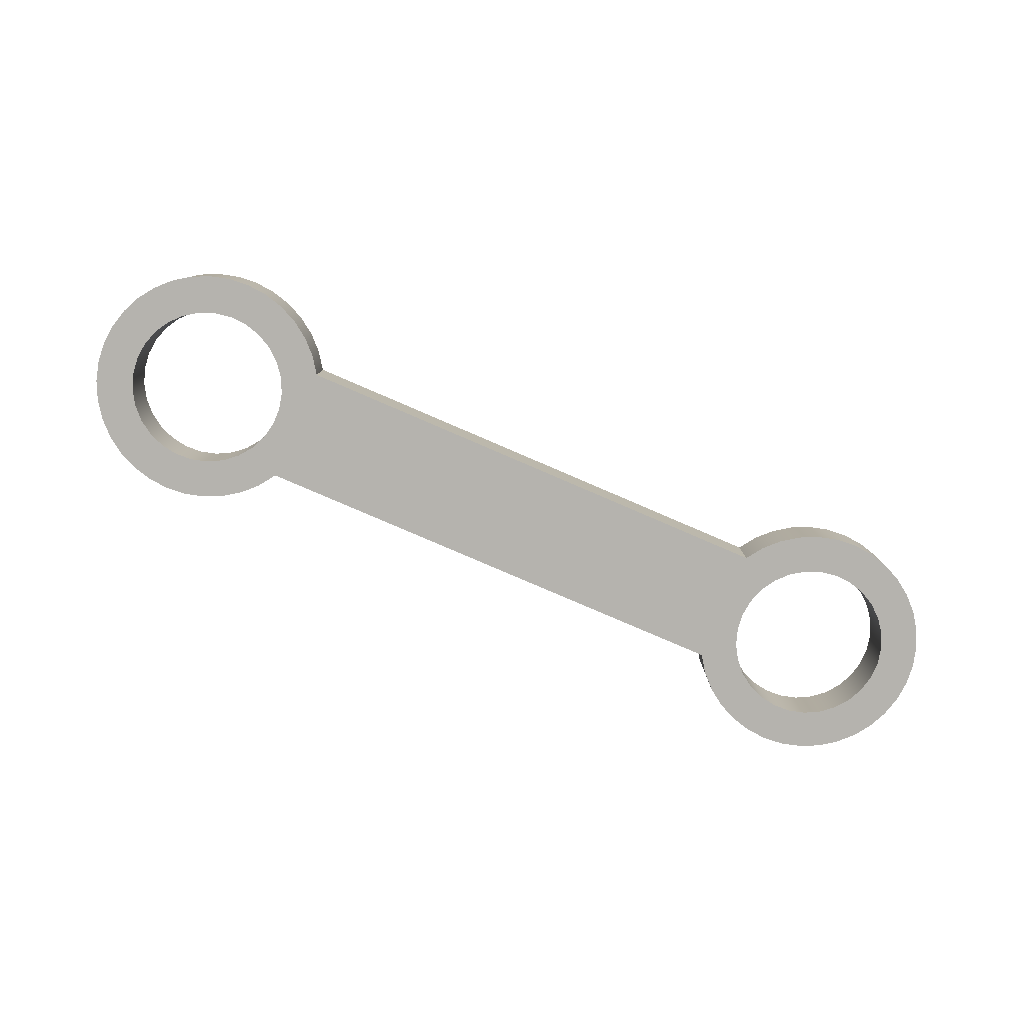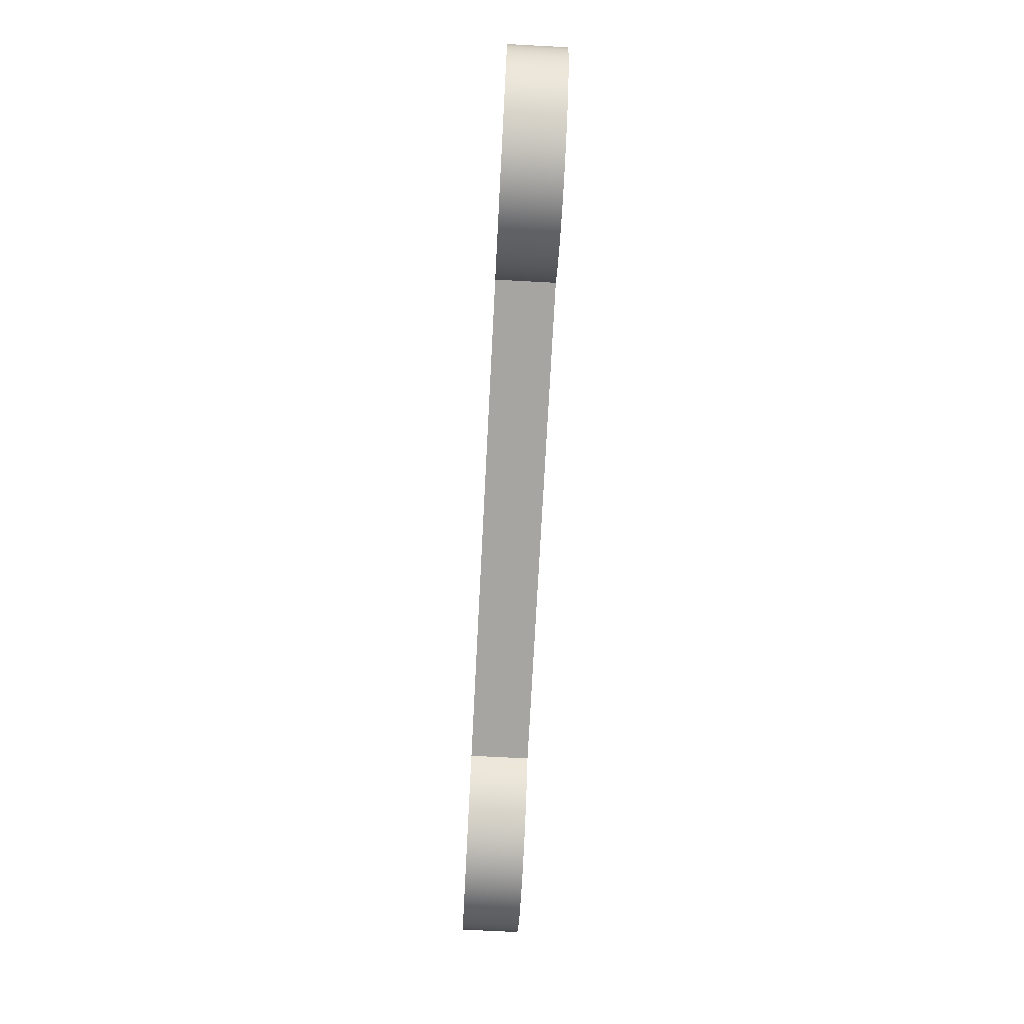
<metadata>
{"format":"obj","ext":"obj","renderer":"f3d","projection":"perspective","resolution":1024,"background":"white","views":[{"elev":-79.9,"azim":-23.3,"up":"+Z"},{"elev":-73.6,"azim":-93.0,"up":"+Y"}]}
</metadata>
<code>
v 0.2325 -0.0001895 0.05
v 0.2341 -0.0147 0.05
v 0.2387 -0.02853 0.05
v 0.2463 -0.04104 0.05
v 0.2563 -0.05164 0.05
v 0.2684 -0.05983 0.05
v 0.2819 -0.06523 0.05
v 0.2963 -0.06759 0.05
v 0.3109 -0.0668 0.05
v 0.325 -0.0629 0.05
v 0.3379 -0.05606 0.05
v 0.349 -0.04661 0.05
v 0.3578 -0.03499 0.05
v 0.364 -0.02174 0.05
v 0.3671 -0.007488 0.05
v 0.3671 0.007109 0.05
v 0.364 0.02136 0.05
v 0.3578 0.03461 0.05
v 0.349 0.04623 0.05
v 0.3379 0.05568 0.05
v 0.325 0.06252 0.05
v 0.3109 0.06642 0.05
v 0.2963 0.06721 0.05
v 0.2819 0.06485 0.05
v 0.2684 0.05945 0.05
v 0.2563 0.05126 0.05
v 0.2463 0.04066 0.05
v 0.2387 0.02815 0.05
v 0.2341 0.01432 0.05
v 0.2325 -0.0001895 0
v 0.2341 0.01432 0
v 0.2387 0.02815 0
v 0.2463 0.04066 0
v 0.2563 0.05126 0
v 0.2684 0.05945 0
v 0.2819 0.06485 0
v 0.2963 0.06721 0
v 0.3109 0.06642 0
v 0.325 0.06252 0
v 0.3379 0.05568 0
v 0.349 0.04623 0
v 0.3578 0.03461 0
v 0.364 0.02136 0
v 0.3671 0.007109 0
v 0.3671 -0.007488 0
v 0.364 -0.02174 0
v 0.3578 -0.03499 0
v 0.349 -0.04661 0
v 0.3379 -0.05606 0
v 0.325 -0.0629 0
v 0.3109 -0.0668 0
v 0.2963 -0.06759 0
v 0.2819 -0.06523 0
v 0.2684 -0.05983 0
v 0.2563 -0.05164 0
v 0.2463 -0.04104 0
v 0.2387 -0.02853 0
v 0.2341 -0.0147 0
v 0.2325 -0.0001895 0.05
v 0.2325 -0.0001895 0
v -0.3675 -0.0001895 0.05
v -0.3659 -0.0147 0.05
v -0.3613 -0.02853 0.05
v -0.3537 -0.04104 0.05
v -0.3437 -0.05164 0.05
v -0.3316 -0.05983 0.05
v -0.3181 -0.06523 0.05
v -0.3037 -0.06759 0.05
v -0.2891 -0.0668 0.05
v -0.275 -0.0629 0.05
v -0.2621 -0.05606 0.05
v -0.251 -0.04661 0.05
v -0.2422 -0.03499 0.05
v -0.236 -0.02174 0.05
v -0.2329 -0.007488 0.05
v -0.2329 0.007109 0.05
v -0.236 0.02136 0.05
v -0.2422 0.03461 0.05
v -0.251 0.04623 0.05
v -0.2621 0.05568 0.05
v -0.275 0.06252 0.05
v -0.2891 0.06642 0.05
v -0.3037 0.06721 0.05
v -0.3181 0.06485 0.05
v -0.3316 0.05945 0.05
v -0.3437 0.05126 0.05
v -0.3537 0.04066 0.05
v -0.3613 0.02815 0.05
v -0.3659 0.01432 0.05
v -0.3675 -0.0001895 0
v -0.3659 0.01432 0
v -0.3613 0.02815 0
v -0.3537 0.04066 0
v -0.3437 0.05126 0
v -0.3316 0.05945 0
v -0.3181 0.06485 0
v -0.3037 0.06721 0
v -0.2891 0.06642 0
v -0.275 0.06252 0
v -0.2621 0.05568 0
v -0.251 0.04623 0
v -0.2422 0.03461 0
v -0.236 0.02136 0
v -0.2329 0.007109 0
v -0.2329 -0.007488 0
v -0.236 -0.02174 0
v -0.2422 -0.03499 0
v -0.251 -0.04661 0
v -0.2621 -0.05606 0
v -0.275 -0.0629 0
v -0.2891 -0.0668 0
v -0.3037 -0.06759 0
v -0.3181 -0.06523 0
v -0.3316 -0.05983 0
v -0.3437 -0.05164 0
v -0.3537 -0.04104 0
v -0.3613 -0.02853 0
v -0.3659 -0.0147 0
v -0.3675 -0.0001895 0.05
v -0.3675 -0.0001895 0
v -0.2133 -0.05 0
v 0.2133 -0.05 0
v 0.2133 -0.05 0.05
v -0.2133 -0.05 0.05
v -0.2135 0.05 0
v -0.2235 0.06426 0
v -0.2359 0.07656 0
v -0.2502 0.08652 0
v -0.266 0.09385 0
v -0.2829 0.09833 0
v -0.3002 0.09981 0
v -0.3176 0.09825 0
v -0.3344 0.0937 0
v -0.3502 0.0863 0
v -0.3644 0.07627 0
v -0.3767 0.06392 0
v -0.3867 0.04962 0
v -0.394 0.03381 0
v -0.3985 0.01696 0
v -0.4 -0.0004083 0
v -0.3984 -0.01777 0
v -0.3939 -0.0346 0
v -0.3865 -0.05038 0
v -0.3765 -0.06464 0
v -0.3641 -0.07693 0
v -0.3498 -0.0869 0
v -0.334 -0.09423 0
v -0.3171 -0.09871 0
v -0.2998 -0.1002 0
v -0.2824 -0.09863 0
v -0.2656 -0.09408 0
v -0.2498 -0.08668 0
v -0.2356 -0.07665 0
v -0.2233 -0.0643 0
v -0.2133 -0.05 0
v -0.2133 -0.05 0.05
v -0.2233 -0.0643 0.05
v -0.2356 -0.07665 0.05
v -0.2498 -0.08668 0.05
v -0.2656 -0.09408 0.05
v -0.2824 -0.09863 0.05
v -0.2998 -0.1002 0.05
v -0.3171 -0.09871 0.05
v -0.334 -0.09423 0.05
v -0.3498 -0.0869 0.05
v -0.3641 -0.07693 0.05
v -0.3765 -0.06464 0.05
v -0.3865 -0.05038 0.05
v -0.3939 -0.0346 0.05
v -0.3984 -0.01777 0.05
v -0.4 -0.0004083 0.05
v -0.3985 0.01696 0.05
v -0.394 0.03381 0.05
v -0.3867 0.04962 0.05
v -0.3767 0.06392 0.05
v -0.3644 0.07627 0.05
v -0.3502 0.0863 0.05
v -0.3344 0.0937 0.05
v -0.3176 0.09825 0.05
v -0.3002 0.09981 0.05
v -0.2829 0.09833 0.05
v -0.266 0.09385 0.05
v -0.2502 0.08652 0.05
v -0.2359 0.07656 0.05
v -0.2235 0.06426 0.05
v -0.2135 0.05 0.05
v 0.2135 0.05 0
v -0.2135 0.05 0
v -0.2135 0.05 0.05
v 0.2135 0.05 0.05
v 0.2133 -0.05 0
v 0.2233 -0.0643 0
v 0.2356 -0.07665 0
v 0.2498 -0.08668 0
v 0.2656 -0.09408 0
v 0.2824 -0.09863 0
v 0.2998 -0.1002 0
v 0.3171 -0.09871 0
v 0.334 -0.09423 0
v 0.3498 -0.0869 0
v 0.3641 -0.07693 0
v 0.3765 -0.06464 0
v 0.3865 -0.05038 0
v 0.3939 -0.0346 0
v 0.3984 -0.01777 0
v 0.4 -0.0004083 0
v 0.3985 0.01696 0
v 0.394 0.03381 0
v 0.3867 0.04962 0
v 0.3767 0.06392 0
v 0.3644 0.07627 0
v 0.3502 0.0863 0
v 0.3344 0.0937 0
v 0.3176 0.09825 0
v 0.3002 0.09981 0
v 0.2829 0.09833 0
v 0.266 0.09385 0
v 0.2502 0.08652 0
v 0.2359 0.07656 0
v 0.2235 0.06426 0
v 0.2135 0.05 0
v 0.2135 0.05 0.05
v 0.2235 0.06426 0.05
v 0.2359 0.07656 0.05
v 0.2502 0.08652 0.05
v 0.266 0.09385 0.05
v 0.2829 0.09833 0.05
v 0.3002 0.09981 0.05
v 0.3176 0.09825 0.05
v 0.3344 0.0937 0.05
v 0.3502 0.0863 0.05
v 0.3644 0.07627 0.05
v 0.3767 0.06392 0.05
v 0.3867 0.04962 0.05
v 0.394 0.03381 0.05
v 0.3985 0.01696 0.05
v 0.4 -0.0004083 0.05
v 0.3984 -0.01777 0.05
v 0.3939 -0.0346 0.05
v 0.3865 -0.05038 0.05
v 0.3765 -0.06464 0.05
v 0.3641 -0.07693 0.05
v 0.3498 -0.0869 0.05
v 0.334 -0.09423 0.05
v 0.3171 -0.09871 0.05
v 0.2998 -0.1002 0.05
v 0.2824 -0.09863 0.05
v 0.2656 -0.09408 0.05
v 0.2498 -0.08668 0.05
v 0.2356 -0.07665 0.05
v 0.2233 -0.0643 0.05
v 0.2133 -0.05 0.05
v -0.3675 -0.0001895 0.05
v -0.3659 0.01432 0.05
v -0.3613 0.02815 0.05
v -0.3537 0.04066 0.05
v -0.3437 0.05126 0.05
v -0.3316 0.05945 0.05
v -0.3181 0.06485 0.05
v -0.3037 0.06721 0.05
v -0.2891 0.06642 0.05
v -0.275 0.06252 0.05
v -0.2621 0.05568 0.05
v -0.251 0.04623 0.05
v -0.2422 0.03461 0.05
v -0.236 0.02136 0.05
v -0.2329 0.007109 0.05
v -0.2329 -0.007488 0.05
v -0.236 -0.02174 0.05
v -0.2422 -0.03499 0.05
v -0.251 -0.04661 0.05
v -0.2621 -0.05606 0.05
v -0.275 -0.0629 0.05
v -0.2891 -0.0668 0.05
v -0.3037 -0.06759 0.05
v -0.3181 -0.06523 0.05
v -0.3316 -0.05983 0.05
v -0.3437 -0.05164 0.05
v -0.3537 -0.04104 0.05
v -0.3613 -0.02853 0.05
v -0.3659 -0.0147 0.05
v 0.2325 -0.0001895 0.05
v 0.2341 0.01432 0.05
v 0.2387 0.02815 0.05
v 0.2463 0.04066 0.05
v 0.2563 0.05126 0.05
v 0.2684 0.05945 0.05
v 0.2819 0.06485 0.05
v 0.2963 0.06721 0.05
v 0.3109 0.06642 0.05
v 0.325 0.06252 0.05
v 0.3379 0.05568 0.05
v 0.349 0.04623 0.05
v 0.3578 0.03461 0.05
v 0.364 0.02136 0.05
v 0.3671 0.007109 0.05
v 0.3671 -0.007488 0.05
v 0.364 -0.02174 0.05
v 0.3578 -0.03499 0.05
v 0.349 -0.04661 0.05
v 0.3379 -0.05606 0.05
v 0.325 -0.0629 0.05
v 0.3109 -0.0668 0.05
v 0.2963 -0.06759 0.05
v 0.2819 -0.06523 0.05
v 0.2684 -0.05983 0.05
v 0.2563 -0.05164 0.05
v 0.2463 -0.04104 0.05
v 0.2387 -0.02853 0.05
v 0.2341 -0.0147 0.05
v 0.2133 -0.05 0.05
v 0.2233 -0.0643 0.05
v 0.2356 -0.07665 0.05
v 0.2498 -0.08668 0.05
v 0.2656 -0.09408 0.05
v 0.2824 -0.09863 0.05
v 0.2998 -0.1002 0.05
v 0.3171 -0.09871 0.05
v 0.334 -0.09423 0.05
v 0.3498 -0.0869 0.05
v 0.3641 -0.07693 0.05
v 0.3765 -0.06464 0.05
v 0.3865 -0.05038 0.05
v 0.3939 -0.0346 0.05
v 0.3984 -0.01777 0.05
v 0.4 -0.0004083 0.05
v 0.3985 0.01696 0.05
v 0.394 0.03381 0.05
v 0.3867 0.04962 0.05
v 0.3767 0.06392 0.05
v 0.3644 0.07627 0.05
v 0.3502 0.0863 0.05
v 0.3344 0.0937 0.05
v 0.3176 0.09825 0.05
v 0.3002 0.09981 0.05
v 0.2829 0.09833 0.05
v 0.266 0.09385 0.05
v 0.2502 0.08652 0.05
v 0.2359 0.07656 0.05
v 0.2235 0.06426 0.05
v 0.2135 0.05 0.05
v -0.2135 0.05 0.05
v -0.2235 0.06426 0.05
v -0.2359 0.07656 0.05
v -0.2502 0.08652 0.05
v -0.266 0.09385 0.05
v -0.2829 0.09833 0.05
v -0.3002 0.09981 0.05
v -0.3176 0.09825 0.05
v -0.3344 0.0937 0.05
v -0.3502 0.0863 0.05
v -0.3644 0.07627 0.05
v -0.3767 0.06392 0.05
v -0.3867 0.04962 0.05
v -0.394 0.03381 0.05
v -0.3985 0.01696 0.05
v -0.4 -0.0004083 0.05
v -0.3984 -0.01777 0.05
v -0.3939 -0.0346 0.05
v -0.3865 -0.05038 0.05
v -0.3765 -0.06464 0.05
v -0.3641 -0.07693 0.05
v -0.3498 -0.0869 0.05
v -0.334 -0.09423 0.05
v -0.3171 -0.09871 0.05
v -0.2998 -0.1002 0.05
v -0.2824 -0.09863 0.05
v -0.2656 -0.09408 0.05
v -0.2498 -0.08668 0.05
v -0.2356 -0.07665 0.05
v -0.2233 -0.0643 0.05
v -0.2133 -0.05 0.05
v -0.3675 -0.0001895 0
v -0.3659 -0.0147 0
v -0.3613 -0.02853 0
v -0.3537 -0.04104 0
v -0.3437 -0.05164 0
v -0.3316 -0.05983 0
v -0.3181 -0.06523 0
v -0.3037 -0.06759 0
v -0.2891 -0.0668 0
v -0.275 -0.0629 0
v -0.2621 -0.05606 0
v -0.251 -0.04661 0
v -0.2422 -0.03499 0
v -0.236 -0.02174 0
v -0.2329 -0.007488 0
v -0.2329 0.007109 0
v -0.236 0.02136 0
v -0.2422 0.03461 0
v -0.251 0.04623 0
v -0.2621 0.05568 0
v -0.275 0.06252 0
v -0.2891 0.06642 0
v -0.3037 0.06721 0
v -0.3181 0.06485 0
v -0.3316 0.05945 0
v -0.3437 0.05126 0
v -0.3537 0.04066 0
v -0.3613 0.02815 0
v -0.3659 0.01432 0
v 0.2325 -0.0001895 0
v 0.2341 -0.0147 0
v 0.2387 -0.02853 0
v 0.2463 -0.04104 0
v 0.2563 -0.05164 0
v 0.2684 -0.05983 0
v 0.2819 -0.06523 0
v 0.2963 -0.06759 0
v 0.3109 -0.0668 0
v 0.325 -0.0629 0
v 0.3379 -0.05606 0
v 0.349 -0.04661 0
v 0.3578 -0.03499 0
v 0.364 -0.02174 0
v 0.3671 -0.007488 0
v 0.3671 0.007109 0
v 0.364 0.02136 0
v 0.3578 0.03461 0
v 0.349 0.04623 0
v 0.3379 0.05568 0
v 0.325 0.06252 0
v 0.3109 0.06642 0
v 0.2963 0.06721 0
v 0.2819 0.06485 0
v 0.2684 0.05945 0
v 0.2563 0.05126 0
v 0.2463 0.04066 0
v 0.2387 0.02815 0
v 0.2341 0.01432 0
v 0.2135 0.05 0
v 0.2235 0.06426 0
v 0.2359 0.07656 0
v 0.2502 0.08652 0
v 0.266 0.09385 0
v 0.2829 0.09833 0
v 0.3002 0.09981 0
v 0.3176 0.09825 0
v 0.3344 0.0937 0
v 0.3502 0.0863 0
v 0.3644 0.07627 0
v 0.3767 0.06392 0
v 0.3867 0.04962 0
v 0.394 0.03381 0
v 0.3985 0.01696 0
v 0.4 -0.0004083 0
v 0.3984 -0.01777 0
v 0.3939 -0.0346 0
v 0.3865 -0.05038 0
v 0.3765 -0.06464 0
v 0.3641 -0.07693 0
v 0.3498 -0.0869 0
v 0.334 -0.09423 0
v 0.3171 -0.09871 0
v 0.2998 -0.1002 0
v 0.2824 -0.09863 0
v 0.2656 -0.09408 0
v 0.2498 -0.08668 0
v 0.2356 -0.07665 0
v 0.2233 -0.0643 0
v 0.2133 -0.05 0
v -0.2133 -0.05 0
v -0.2233 -0.0643 0
v -0.2356 -0.07665 0
v -0.2498 -0.08668 0
v -0.2656 -0.09408 0
v -0.2824 -0.09863 0
v -0.2998 -0.1002 0
v -0.3171 -0.09871 0
v -0.334 -0.09423 0
v -0.3498 -0.0869 0
v -0.3641 -0.07693 0
v -0.3765 -0.06464 0
v -0.3865 -0.05038 0
v -0.3939 -0.0346 0
v -0.3984 -0.01777 0
v -0.4 -0.0004083 0
v -0.3985 0.01696 0
v -0.394 0.03381 0
v -0.3867 0.04962 0
v -0.3767 0.06392 0
v -0.3644 0.07627 0
v -0.3502 0.0863 0
v -0.3344 0.0937 0
v -0.3176 0.09825 0
v -0.3002 0.09981 0
v -0.2829 0.09833 0
v -0.266 0.09385 0
v -0.2502 0.08652 0
v -0.2359 0.07656 0
v -0.2235 0.06426 0
v -0.2135 0.05 0
g c1d0cb5b-e2b3-11ea-9f9f-54bf646e7e1f
f 2 58 1
f 1 58 60
f 59 30 29
f 29 30 31
f 29 31 28
f 28 31 32
f 28 32 27
f 27 32 33
f 27 33 26
f 26 33 34
f 26 34 25
f 25 34 35
f 25 35 24
f 24 35 36
f 24 36 23
f 23 36 37
f 23 37 22
f 22 37 38
f 22 38 21
f 21 38 39
f 21 39 20
f 20 39 40
f 20 40 19
f 19 40 41
f 19 41 18
f 18 41 42
f 18 42 17
f 17 42 43
f 17 43 16
f 16 43 44
f 16 44 15
f 15 44 45
f 15 45 14
f 14 45 46
f 14 46 13
f 13 46 47
f 13 47 12
f 12 47 48
f 12 48 11
f 11 48 49
f 11 49 10
f 10 49 50
f 10 50 9
f 9 50 51
f 9 51 8
f 8 51 52
f 8 52 7
f 7 52 53
f 7 53 6
f 6 53 54
f 6 54 5
f 5 54 55
f 5 55 4
f 4 55 56
f 4 56 3
f 3 56 57
f 3 57 2
f 2 57 58
g c1d0f266-e2b3-11ea-99a5-54bf646e7e1f
f 62 118 61
f 61 118 120
f 119 90 89
f 89 90 91
f 89 91 88
f 88 91 92
f 88 92 87
f 87 92 93
f 87 93 86
f 86 93 94
f 86 94 85
f 85 94 95
f 85 95 84
f 84 95 96
f 84 96 83
f 83 96 97
f 83 97 82
f 82 97 98
f 82 98 81
f 81 98 99
f 81 99 80
f 80 99 100
f 80 100 79
f 79 100 101
f 79 101 78
f 78 101 102
f 78 102 77
f 77 102 103
f 77 103 76
f 76 103 104
f 76 104 75
f 75 104 105
f 75 105 74
f 74 105 106
f 74 106 73
f 73 106 107
f 73 107 72
f 72 107 108
f 72 108 71
f 71 108 109
f 71 109 70
f 70 109 110
f 70 110 69
f 69 110 111
f 69 111 68
f 68 111 112
f 68 112 67
f 67 112 113
f 67 113 66
f 66 113 114
f 66 114 65
f 65 114 115
f 65 115 64
f 64 115 116
f 64 116 63
f 63 116 117
f 63 117 62
f 62 117 118
g c1d11964-e2b3-11ea-84d5-54bf646e7e1f
f 121 122 124
f 124 122 123
g c1d14070-e2b3-11ea-95fd-54bf646e7e1f
f 186 125 185
f 185 125 126
f 185 126 184
f 184 126 127
f 184 127 183
f 183 127 128
f 183 128 182
f 182 128 129
f 182 129 181
f 181 129 130
f 181 130 180
f 180 130 131
f 180 131 179
f 179 131 132
f 179 132 178
f 178 132 133
f 178 133 177
f 177 133 134
f 177 134 176
f 176 134 135
f 176 135 175
f 175 135 136
f 175 136 174
f 174 136 137
f 174 137 173
f 173 137 138
f 173 138 172
f 172 138 139
f 172 139 171
f 171 139 140
f 171 140 170
f 170 140 141
f 170 141 169
f 169 141 142
f 169 142 168
f 168 142 143
f 168 143 167
f 167 143 144
f 167 144 166
f 166 144 145
f 166 145 165
f 165 145 146
f 165 146 164
f 164 146 147
f 164 147 163
f 163 147 148
f 163 148 162
f 162 148 149
f 162 149 161
f 161 149 150
f 161 150 160
f 160 150 151
f 160 151 159
f 159 151 152
f 159 152 158
f 158 152 153
f 158 153 157
f 157 153 154
f 157 154 156
f 156 154 155
g c1d18e9e-e2b3-11ea-bc3b-54bf646e7e1f
f 187 188 190
f 190 188 189
g c1d1b5b4-e2b3-11ea-a075-54bf646e7e1f
f 252 191 251
f 251 191 192
f 251 192 250
f 250 192 193
f 250 193 249
f 249 193 194
f 249 194 248
f 248 194 195
f 248 195 247
f 247 195 196
f 247 196 246
f 246 196 197
f 246 197 245
f 245 197 198
f 245 198 244
f 244 198 199
f 244 199 243
f 243 199 200
f 243 200 242
f 242 200 201
f 242 201 241
f 241 201 202
f 241 202 240
f 240 202 203
f 240 203 239
f 239 203 204
f 239 204 238
f 238 204 205
f 238 205 237
f 237 205 206
f 237 206 236
f 236 206 207
f 236 207 235
f 235 207 208
f 235 208 234
f 234 208 209
f 234 209 233
f 233 209 210
f 233 210 232
f 232 210 211
f 232 211 231
f 231 211 212
f 231 212 230
f 230 212 213
f 230 213 229
f 229 213 214
f 229 214 228
f 228 214 215
f 228 215 227
f 227 215 216
f 227 216 226
f 226 216 217
f 226 217 225
f 225 217 218
f 225 218 224
f 224 218 219
f 224 219 223
f 223 219 220
f 223 220 222
f 222 220 221
g c1d1dca8-e2b3-11ea-b53c-54bf646e7e1f
f 254 356 253
f 253 356 357
f 253 357 358
f 356 254 355
f 355 254 255
f 355 255 354
f 354 255 256
f 354 256 353
f 353 256 257
f 353 257 352
f 352 257 258
f 352 258 351
f 351 258 259
f 351 259 350
f 350 259 349
f 349 259 260
f 349 260 348
f 348 260 261
f 348 261 347
f 347 261 346
f 346 261 262
f 346 262 345
f 345 262 263
f 345 263 344
f 344 263 343
f 343 263 264
f 343 264 342
f 342 264 265
f 342 265 266
f 266 267 342
f 342 267 372
f 342 372 311
f 267 268 372
f 372 268 269
f 372 269 270
f 270 271 372
f 372 271 371
f 371 271 272
f 371 272 370
f 370 272 369
f 369 272 273
f 369 273 368
f 368 273 274
f 368 274 367
f 367 274 366
f 366 274 275
f 366 275 365
f 365 275 276
f 365 276 364
f 364 276 363
f 363 276 277
f 363 277 362
f 362 277 278
f 362 278 361
f 361 278 279
f 361 279 360
f 360 279 280
f 360 280 359
f 359 280 281
f 359 281 358
f 358 281 253
f 283 341 282
f 282 341 311
f 282 311 310
f 310 311 309
f 309 311 308
f 308 311 312
f 308 312 307
f 307 312 313
f 307 313 306
f 306 313 314
f 306 314 305
f 305 314 315
f 305 315 316
f 283 284 341
f 341 284 285
f 341 285 340
f 340 285 286
f 340 286 339
f 339 286 287
f 339 287 338
f 338 287 288
f 338 288 337
f 337 288 336
f 336 288 289
f 336 289 335
f 335 289 290
f 335 290 334
f 334 290 333
f 333 290 291
f 333 291 332
f 332 291 292
f 332 292 331
f 331 292 330
f 330 292 293
f 330 293 329
f 329 293 294
f 329 294 328
f 328 294 295
f 328 295 327
f 327 295 296
f 327 296 326
f 326 296 297
f 326 297 325
f 325 297 298
f 325 298 324
f 324 298 299
f 324 299 323
f 323 299 300
f 323 300 322
f 322 300 301
f 322 301 321
f 321 301 320
f 320 301 302
f 320 302 319
f 319 302 303
f 319 303 318
f 318 303 317
f 317 303 304
f 317 304 316
f 316 304 305
f 341 342 311
g c1d22ac2-e2b3-11ea-a3bd-54bf646e7e1f
f 374 476 373
f 373 476 477
f 373 477 478
f 476 374 475
f 475 374 375
f 475 375 474
f 474 375 376
f 474 376 473
f 473 376 377
f 473 377 472
f 472 377 378
f 472 378 471
f 471 378 379
f 471 379 470
f 470 379 469
f 469 379 380
f 469 380 468
f 468 380 381
f 468 381 467
f 467 381 466
f 466 381 382
f 466 382 465
f 465 382 383
f 465 383 464
f 464 383 463
f 463 383 384
f 463 384 462
f 462 384 385
f 462 385 386
f 386 387 462
f 462 387 388
f 462 388 492
f 492 388 389
f 492 389 390
f 390 391 492
f 492 391 491
f 491 391 392
f 491 392 490
f 490 392 489
f 489 392 393
f 489 393 488
f 488 393 394
f 488 394 487
f 487 394 486
f 486 394 395
f 486 395 485
f 485 395 396
f 485 396 484
f 484 396 483
f 483 396 397
f 483 397 482
f 482 397 398
f 482 398 481
f 481 398 399
f 481 399 480
f 480 399 400
f 480 400 479
f 479 400 401
f 479 401 478
f 478 401 373
f 403 461 402
f 402 461 431
f 402 431 430
f 430 431 429
f 429 431 428
f 428 431 432
f 428 432 427
f 427 432 433
f 427 433 426
f 426 433 434
f 426 434 425
f 425 434 435
f 425 435 436
f 403 404 461
f 461 404 405
f 461 405 460
f 460 405 406
f 460 406 459
f 459 406 407
f 459 407 458
f 458 407 408
f 458 408 457
f 457 408 456
f 456 408 409
f 456 409 455
f 455 409 410
f 455 410 454
f 454 410 453
f 453 410 411
f 453 411 452
f 452 411 412
f 452 412 451
f 451 412 450
f 450 412 413
f 450 413 449
f 449 413 414
f 449 414 448
f 448 414 415
f 448 415 447
f 447 415 416
f 447 416 446
f 446 416 417
f 446 417 445
f 445 417 418
f 445 418 444
f 444 418 419
f 444 419 443
f 443 419 420
f 443 420 442
f 442 420 421
f 442 421 441
f 441 421 440
f 440 421 422
f 440 422 439
f 439 422 423
f 439 423 438
f 438 423 437
f 437 423 424
f 437 424 436
f 436 424 425
f 461 462 431
f 431 462 492

</code>
